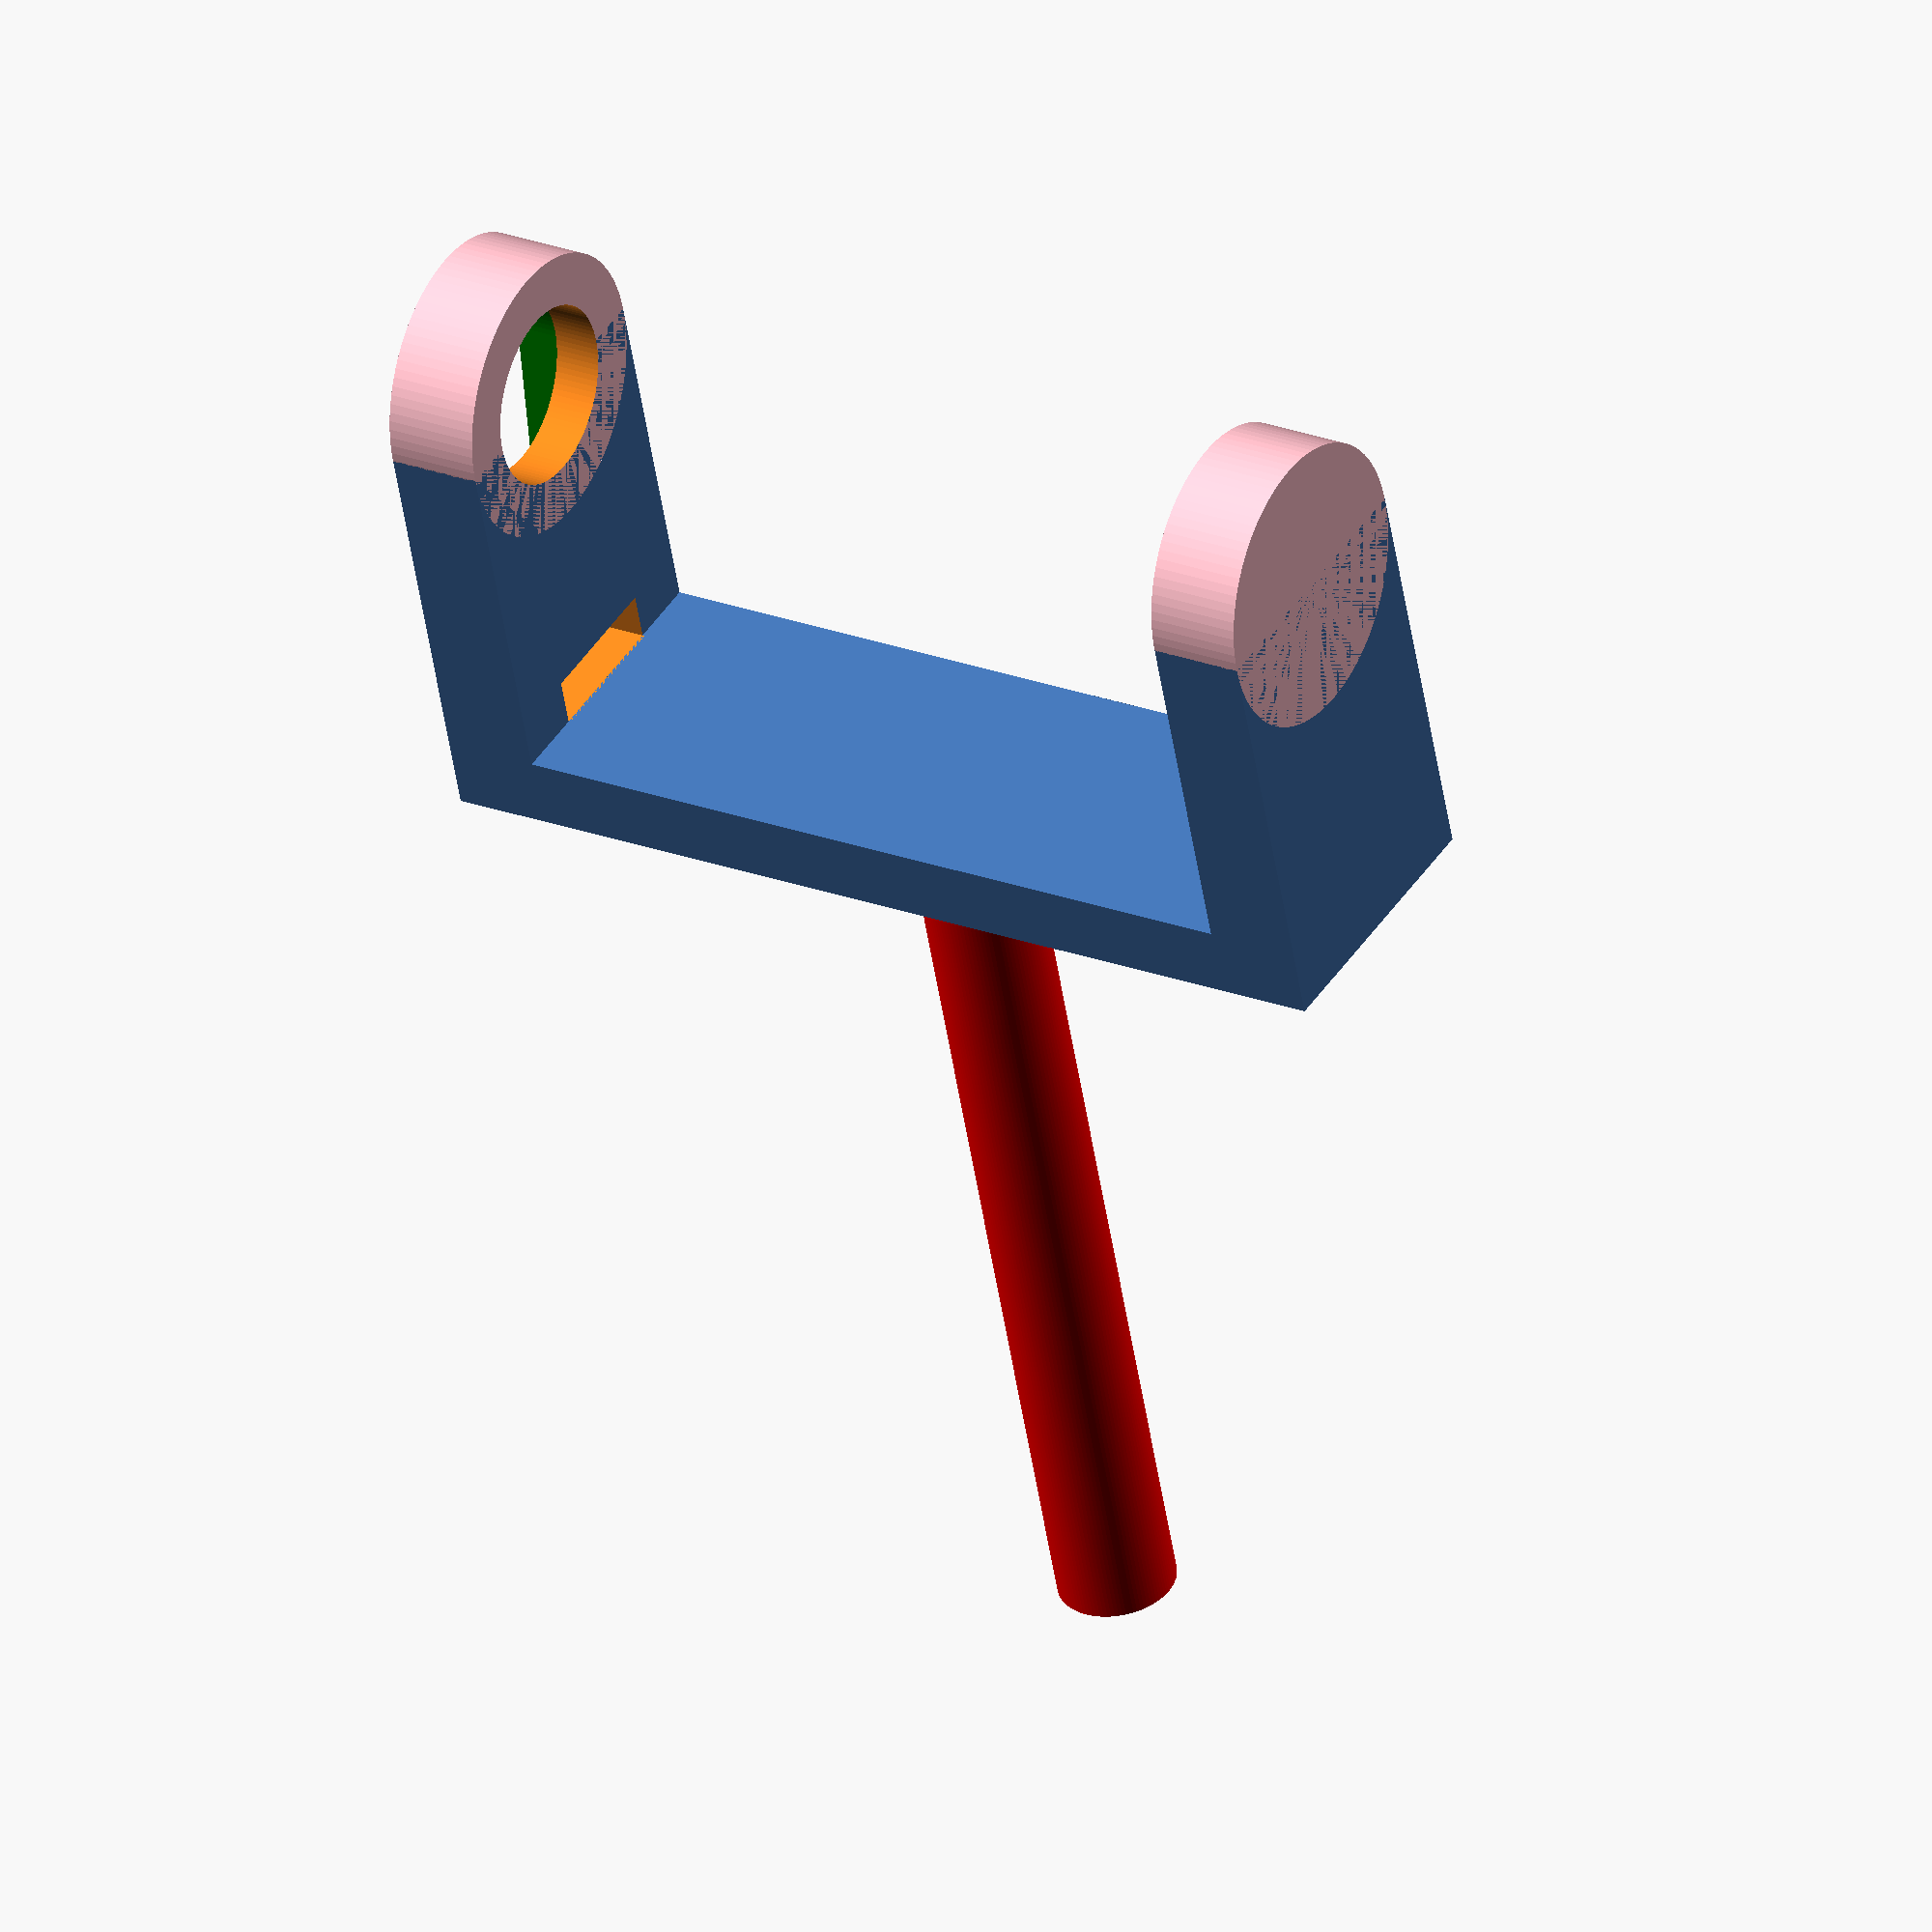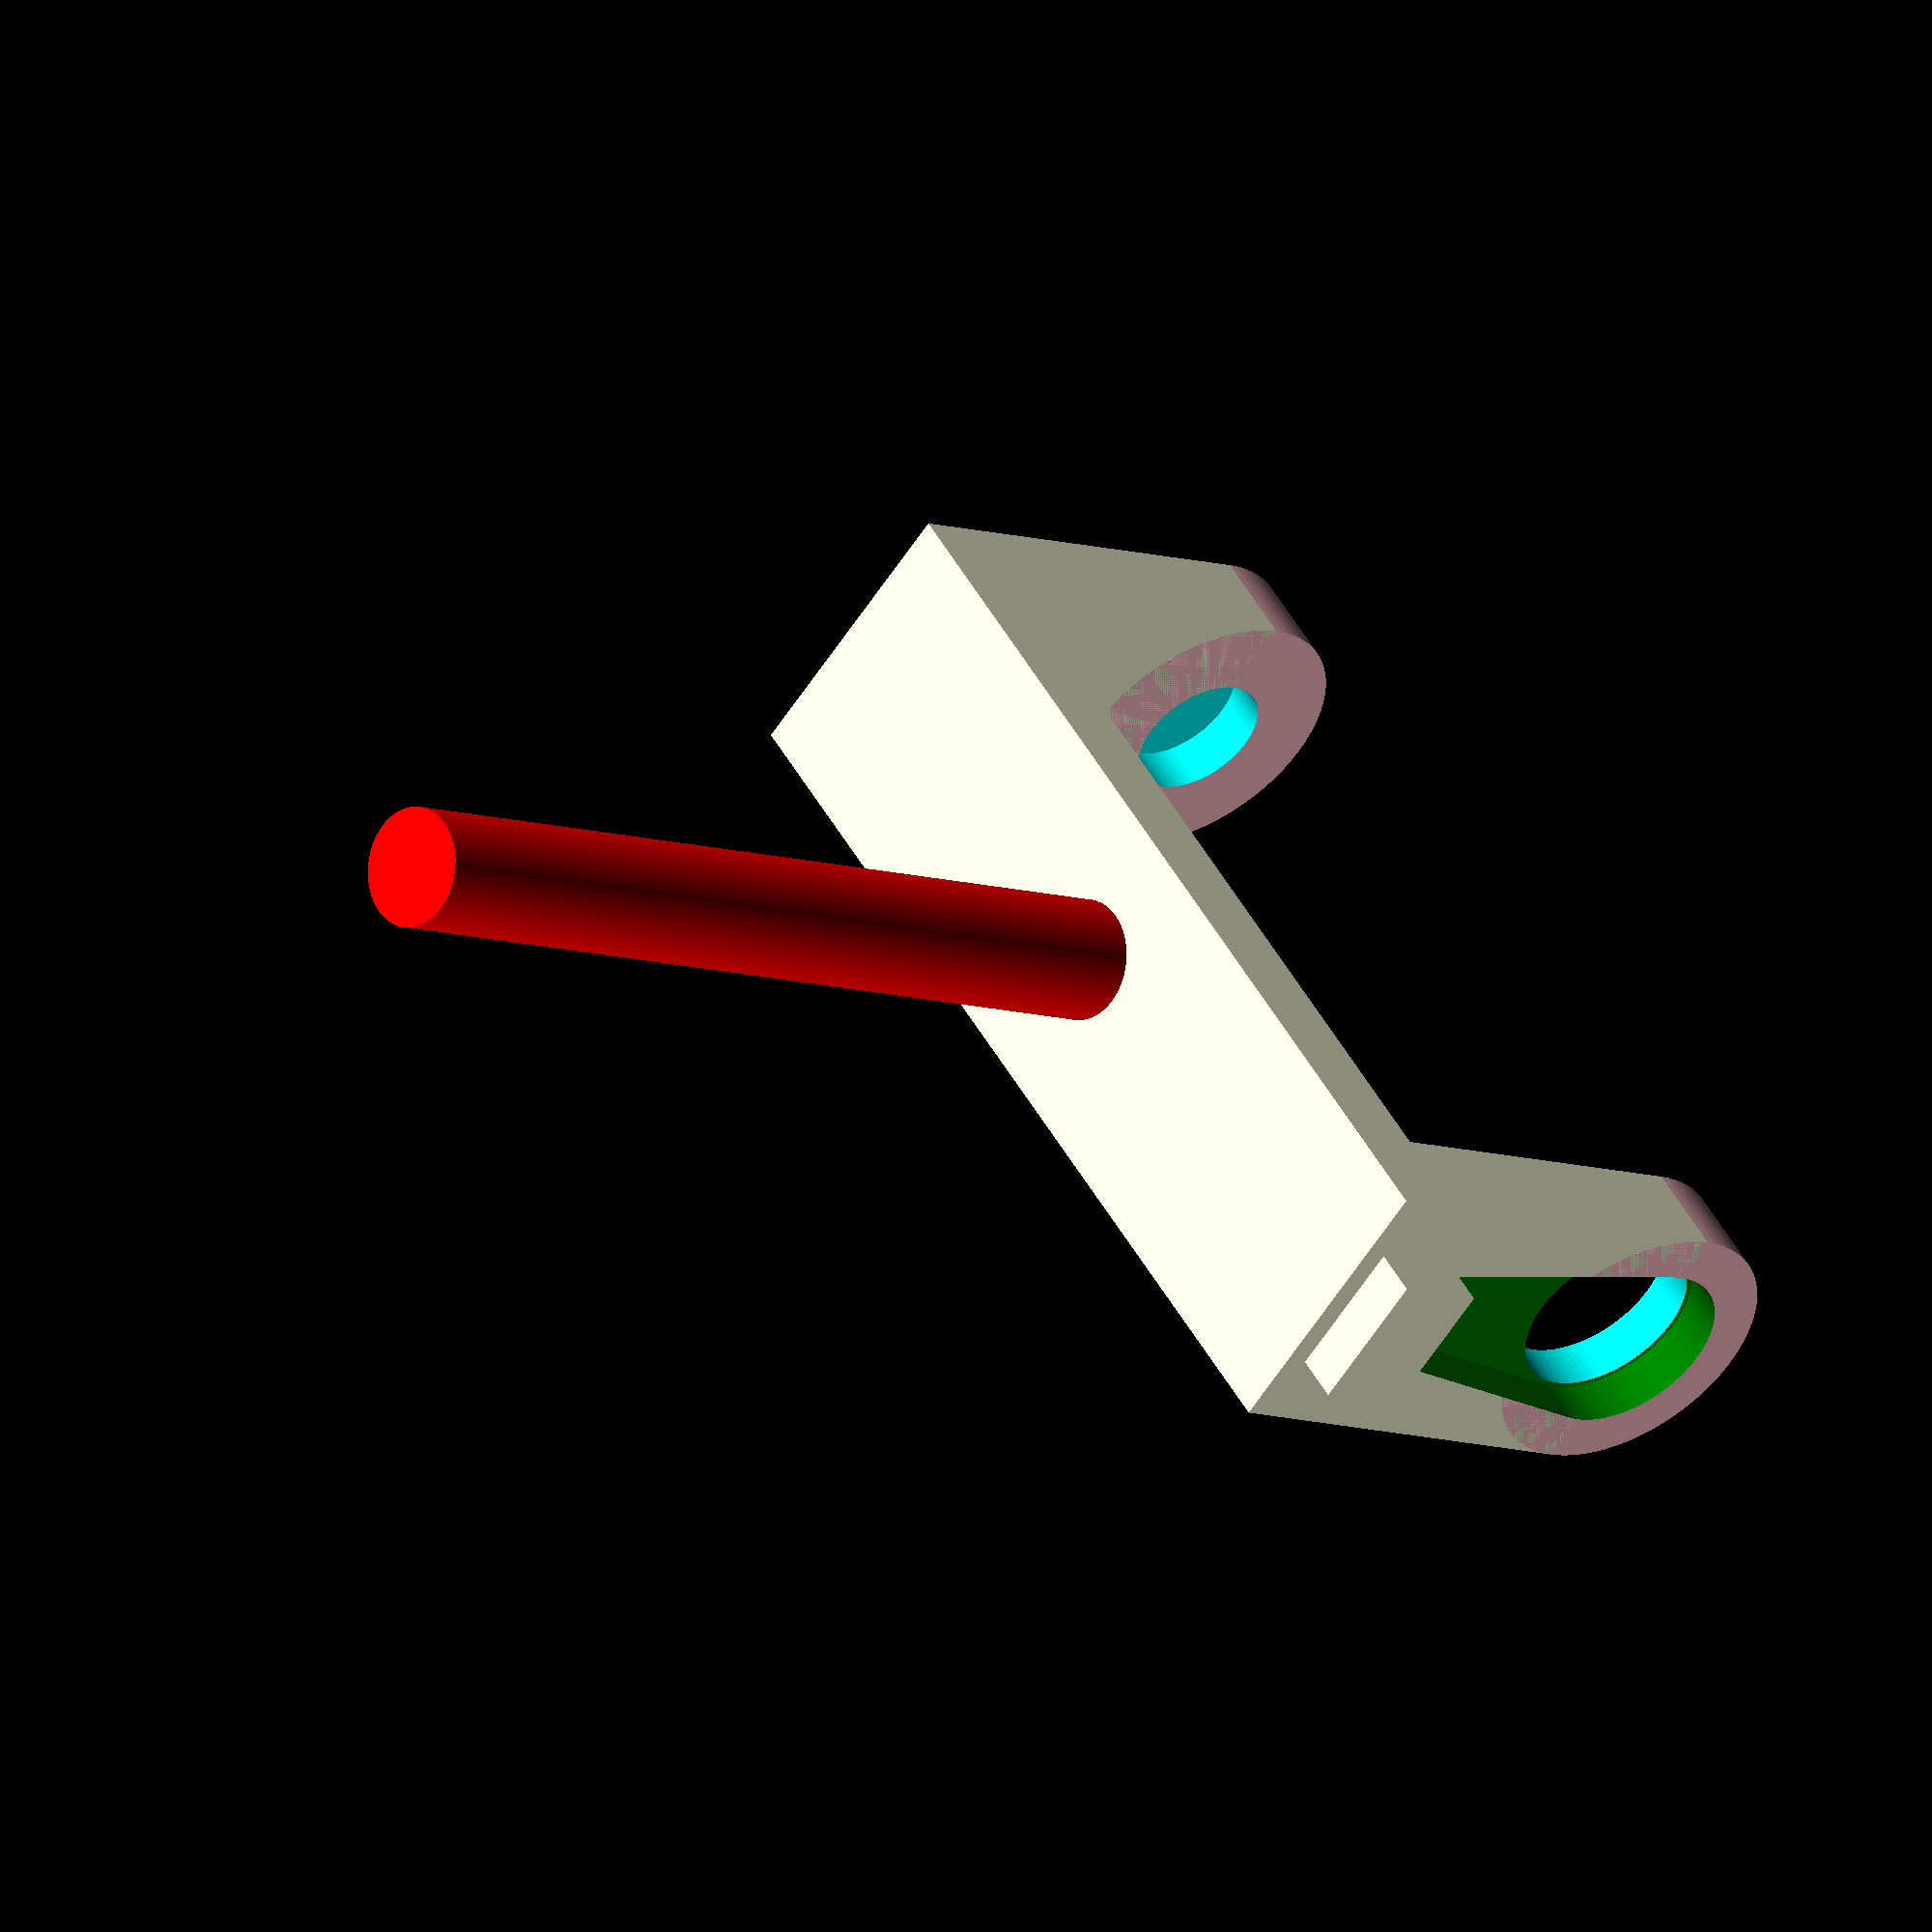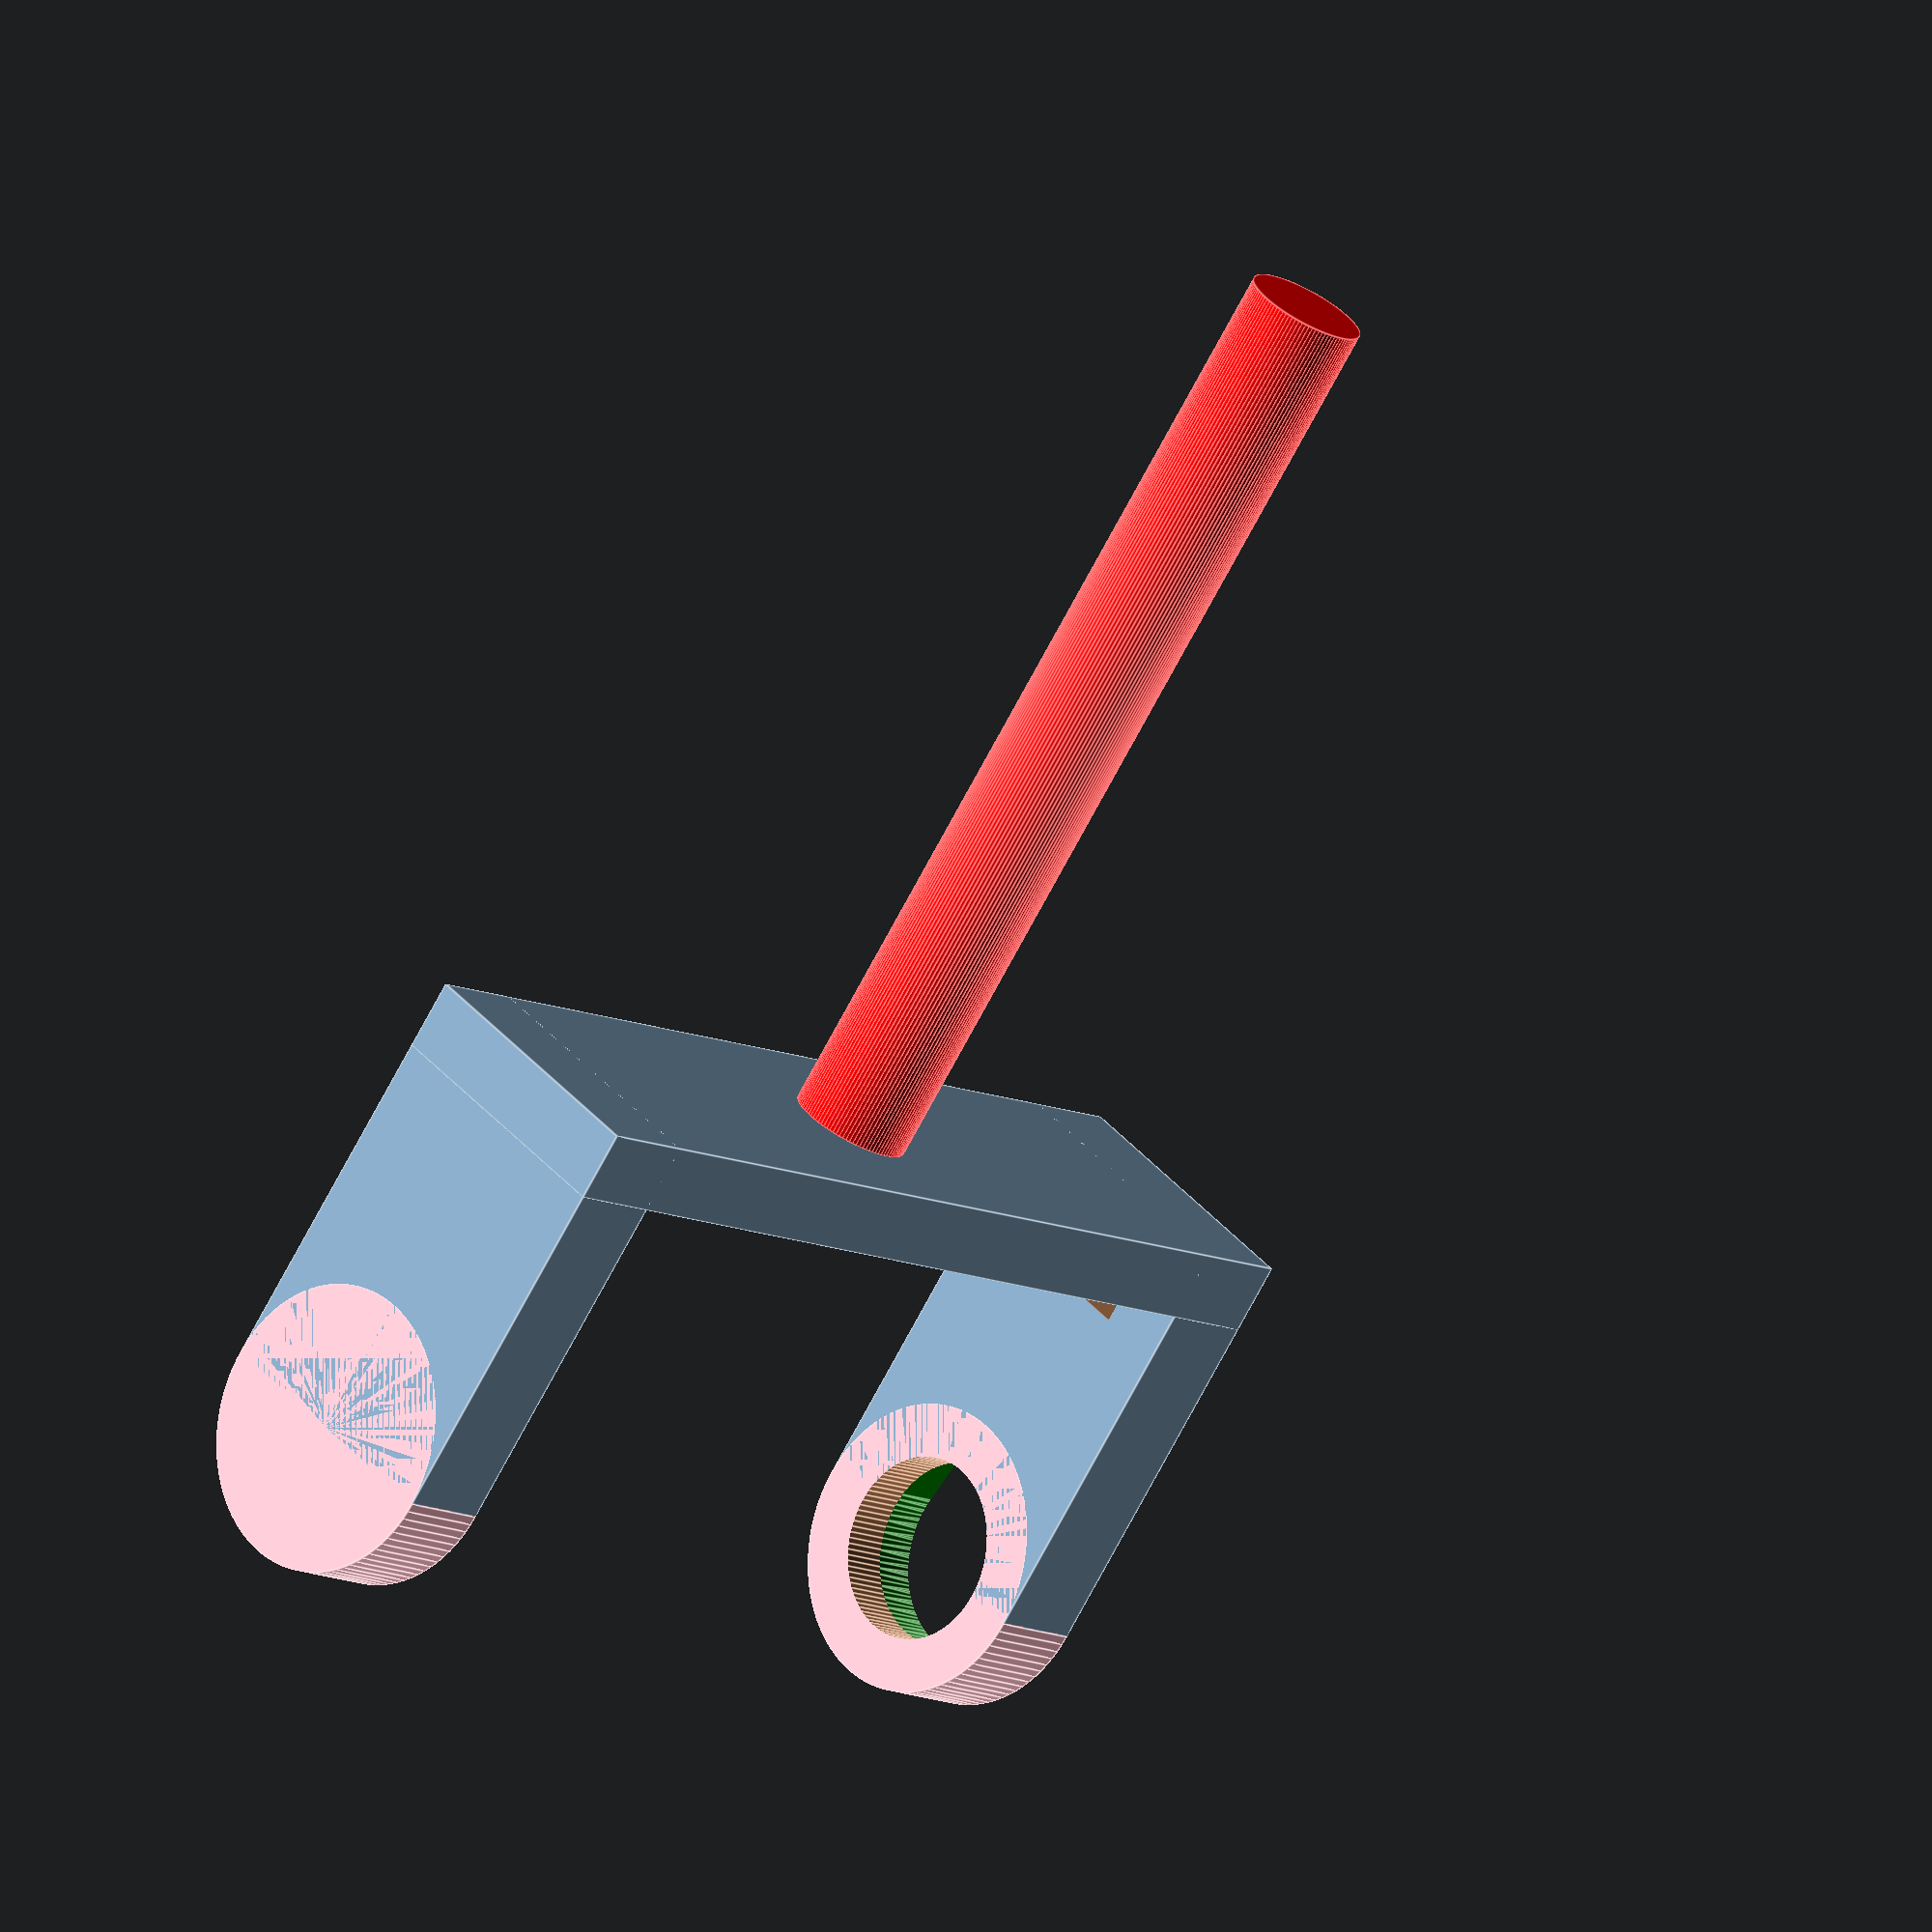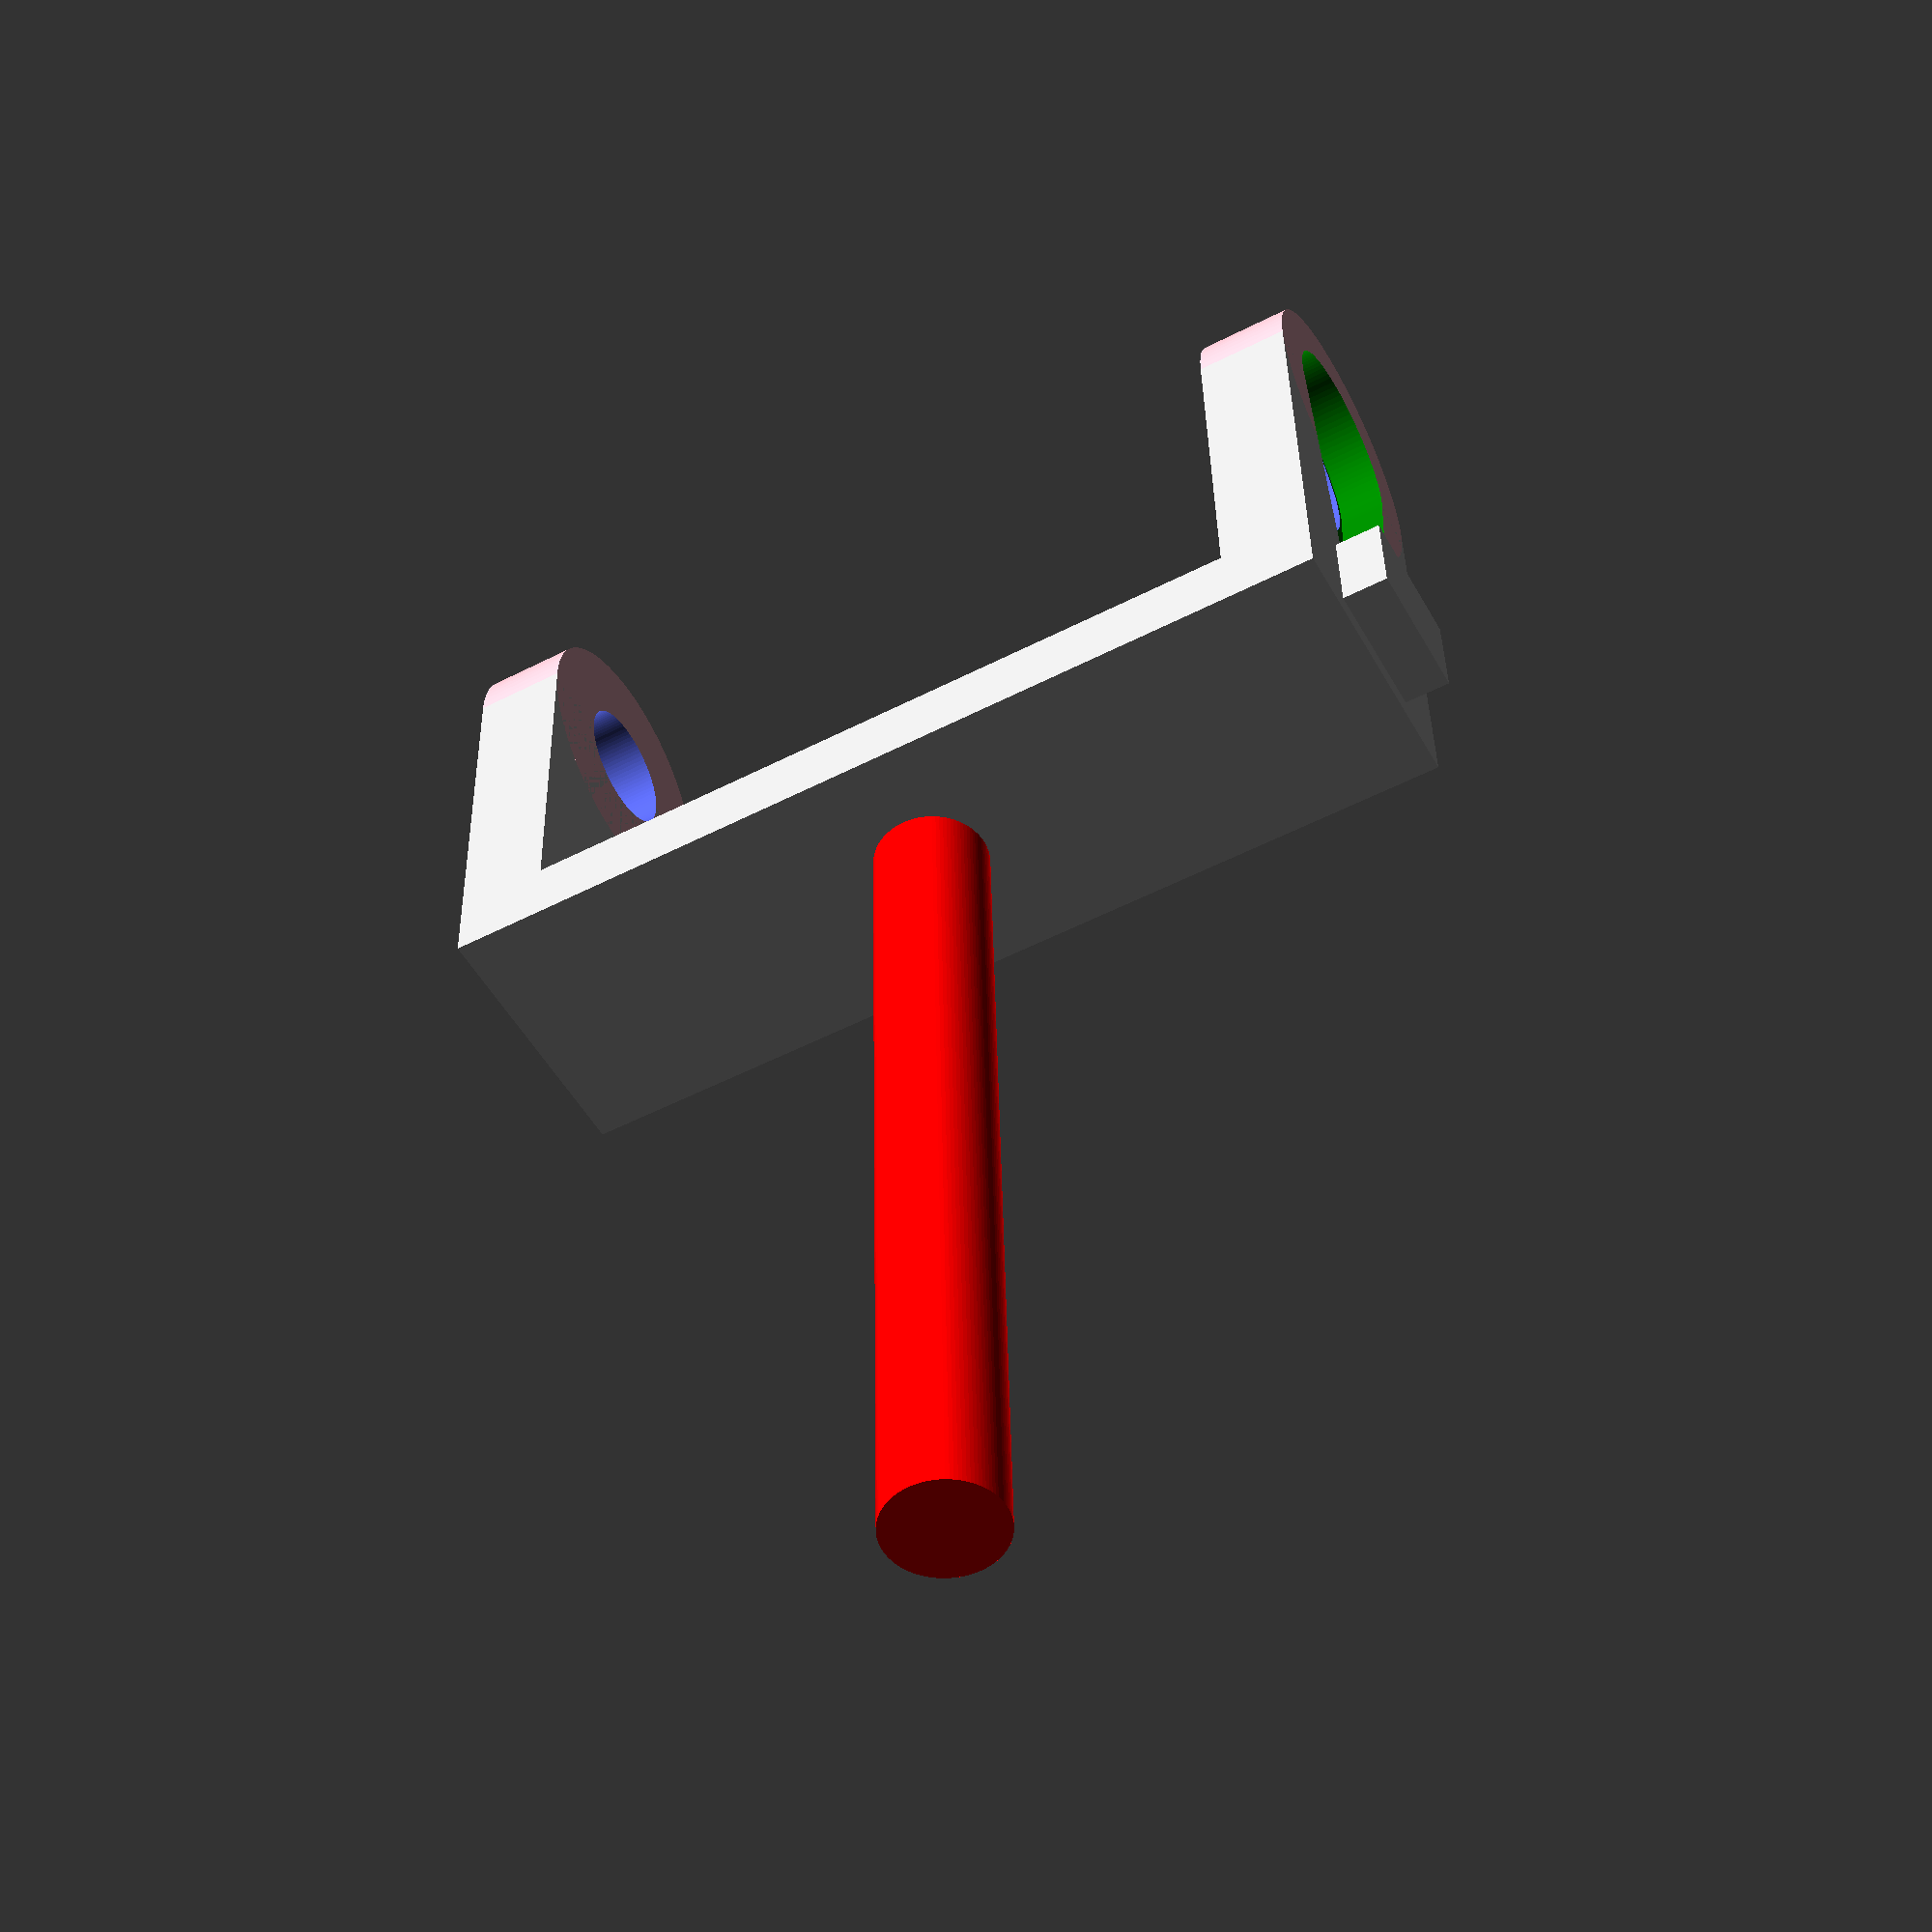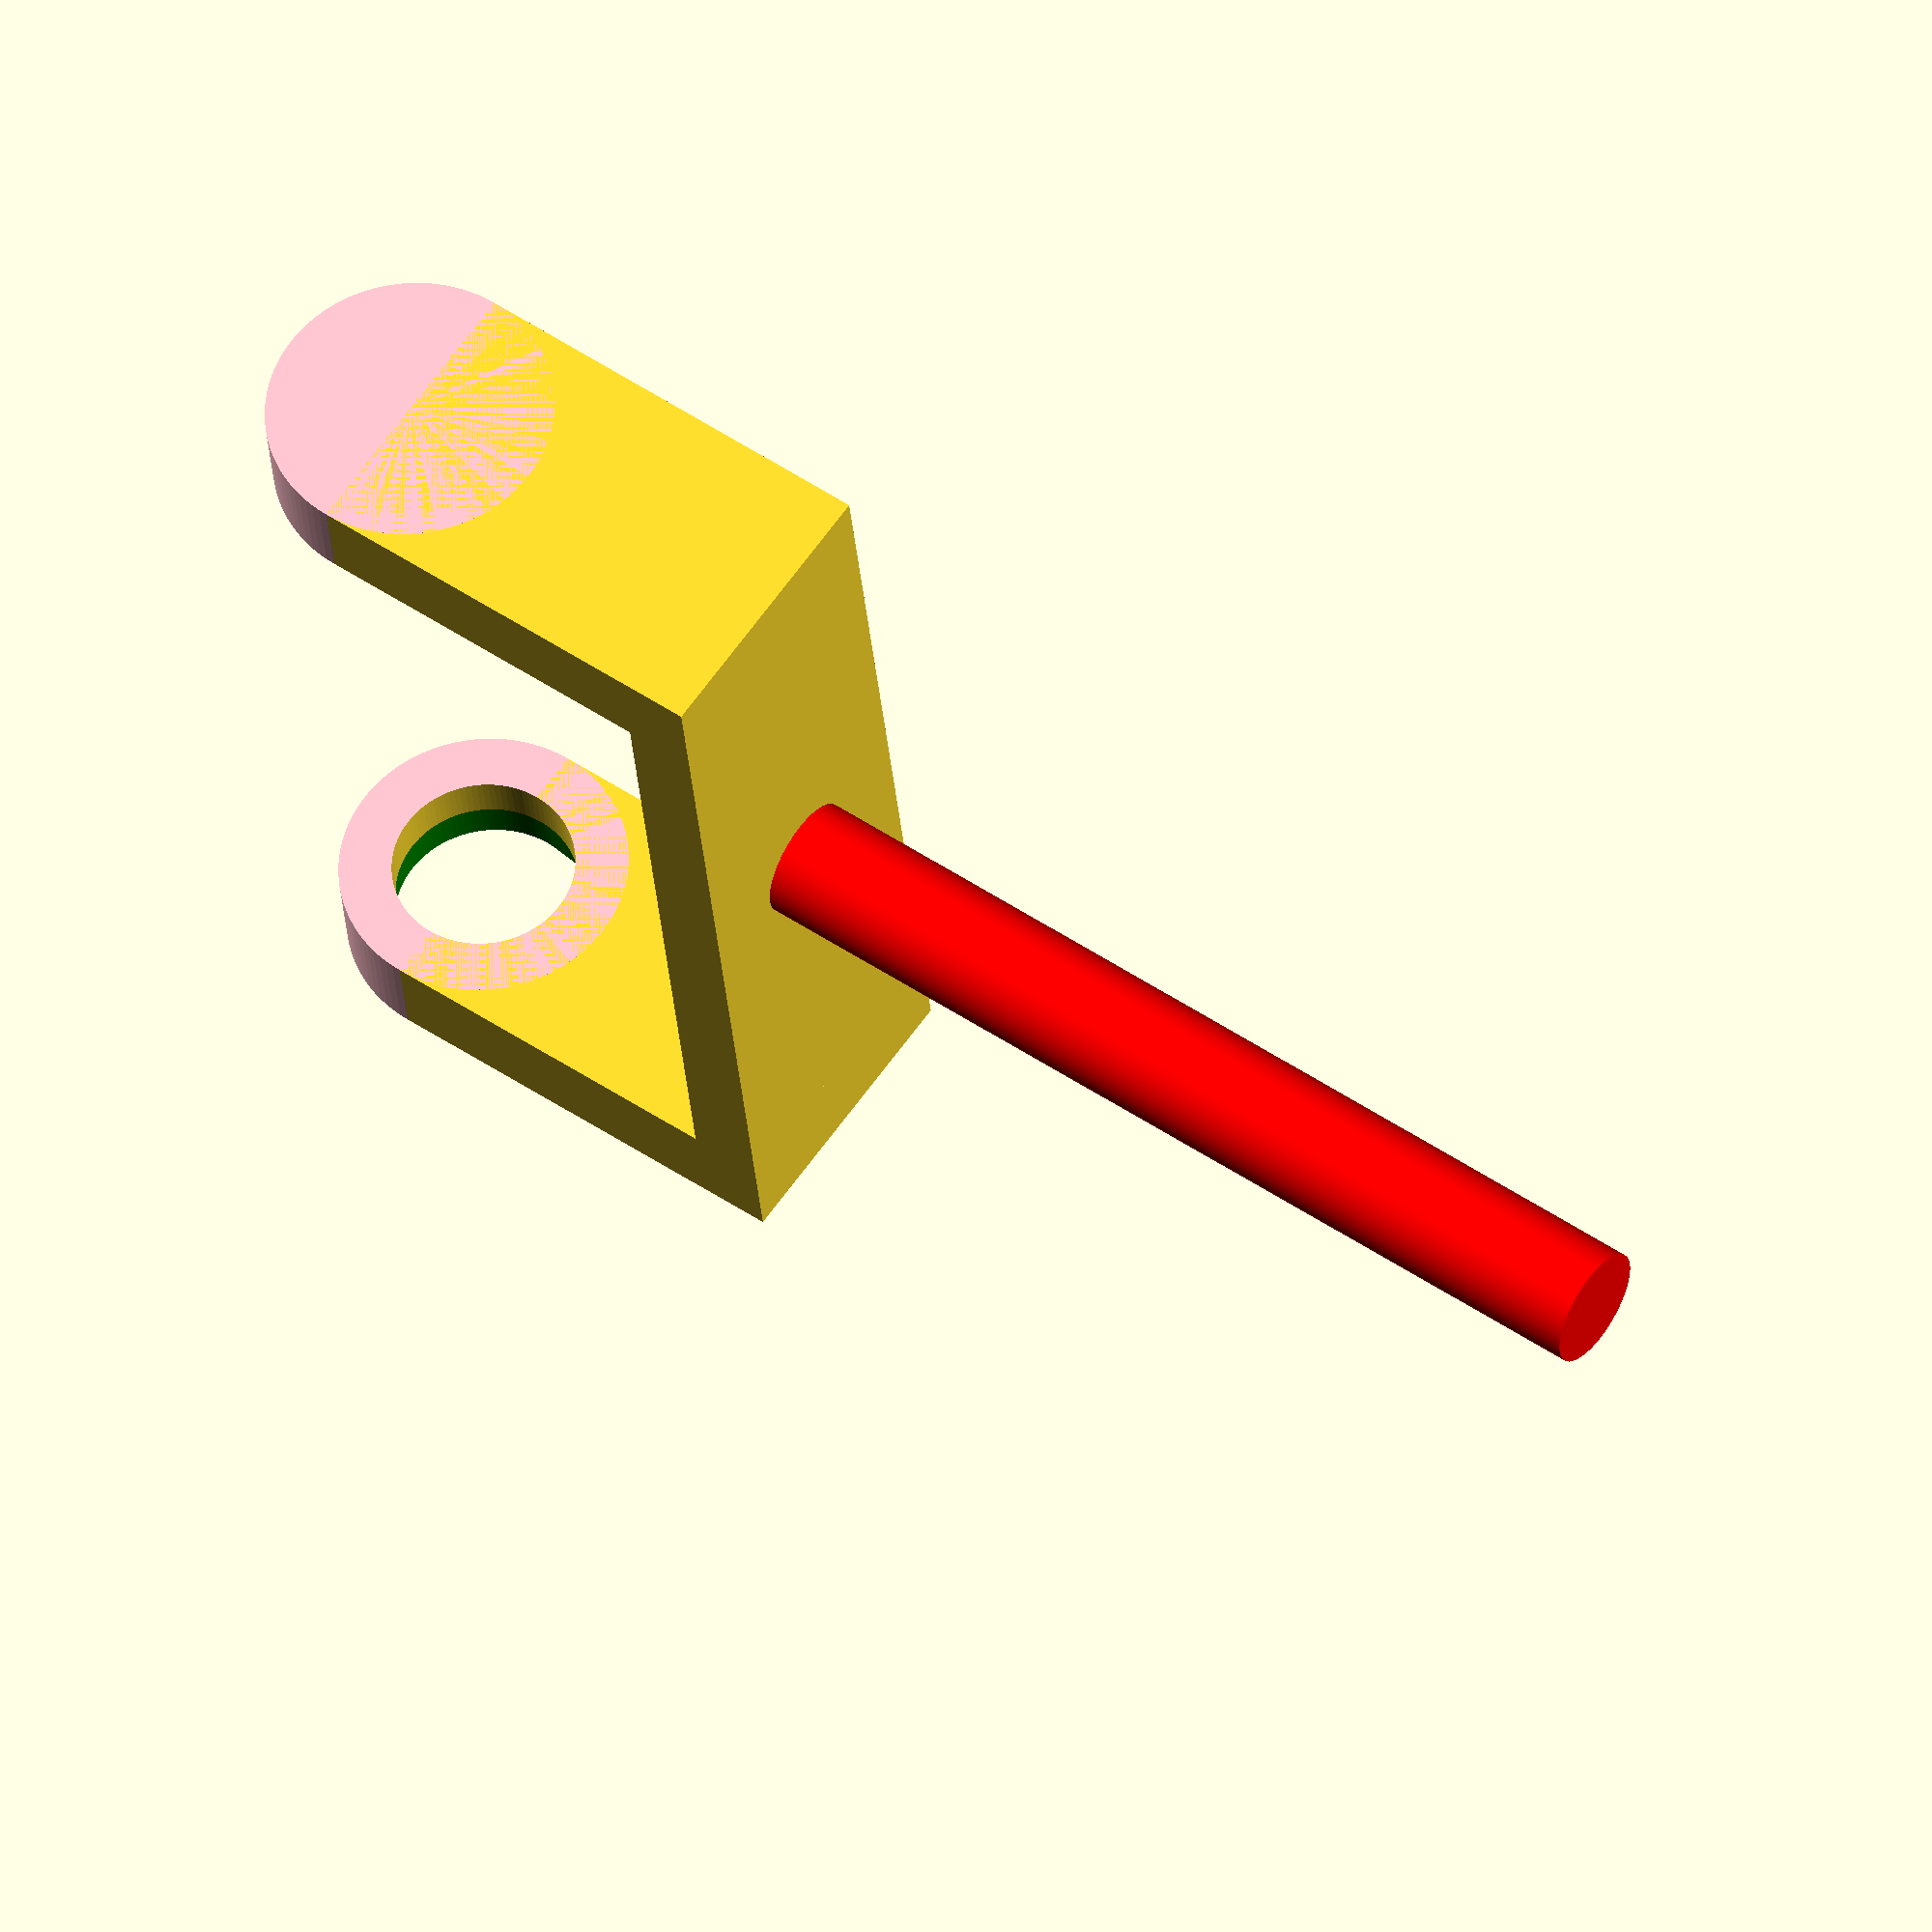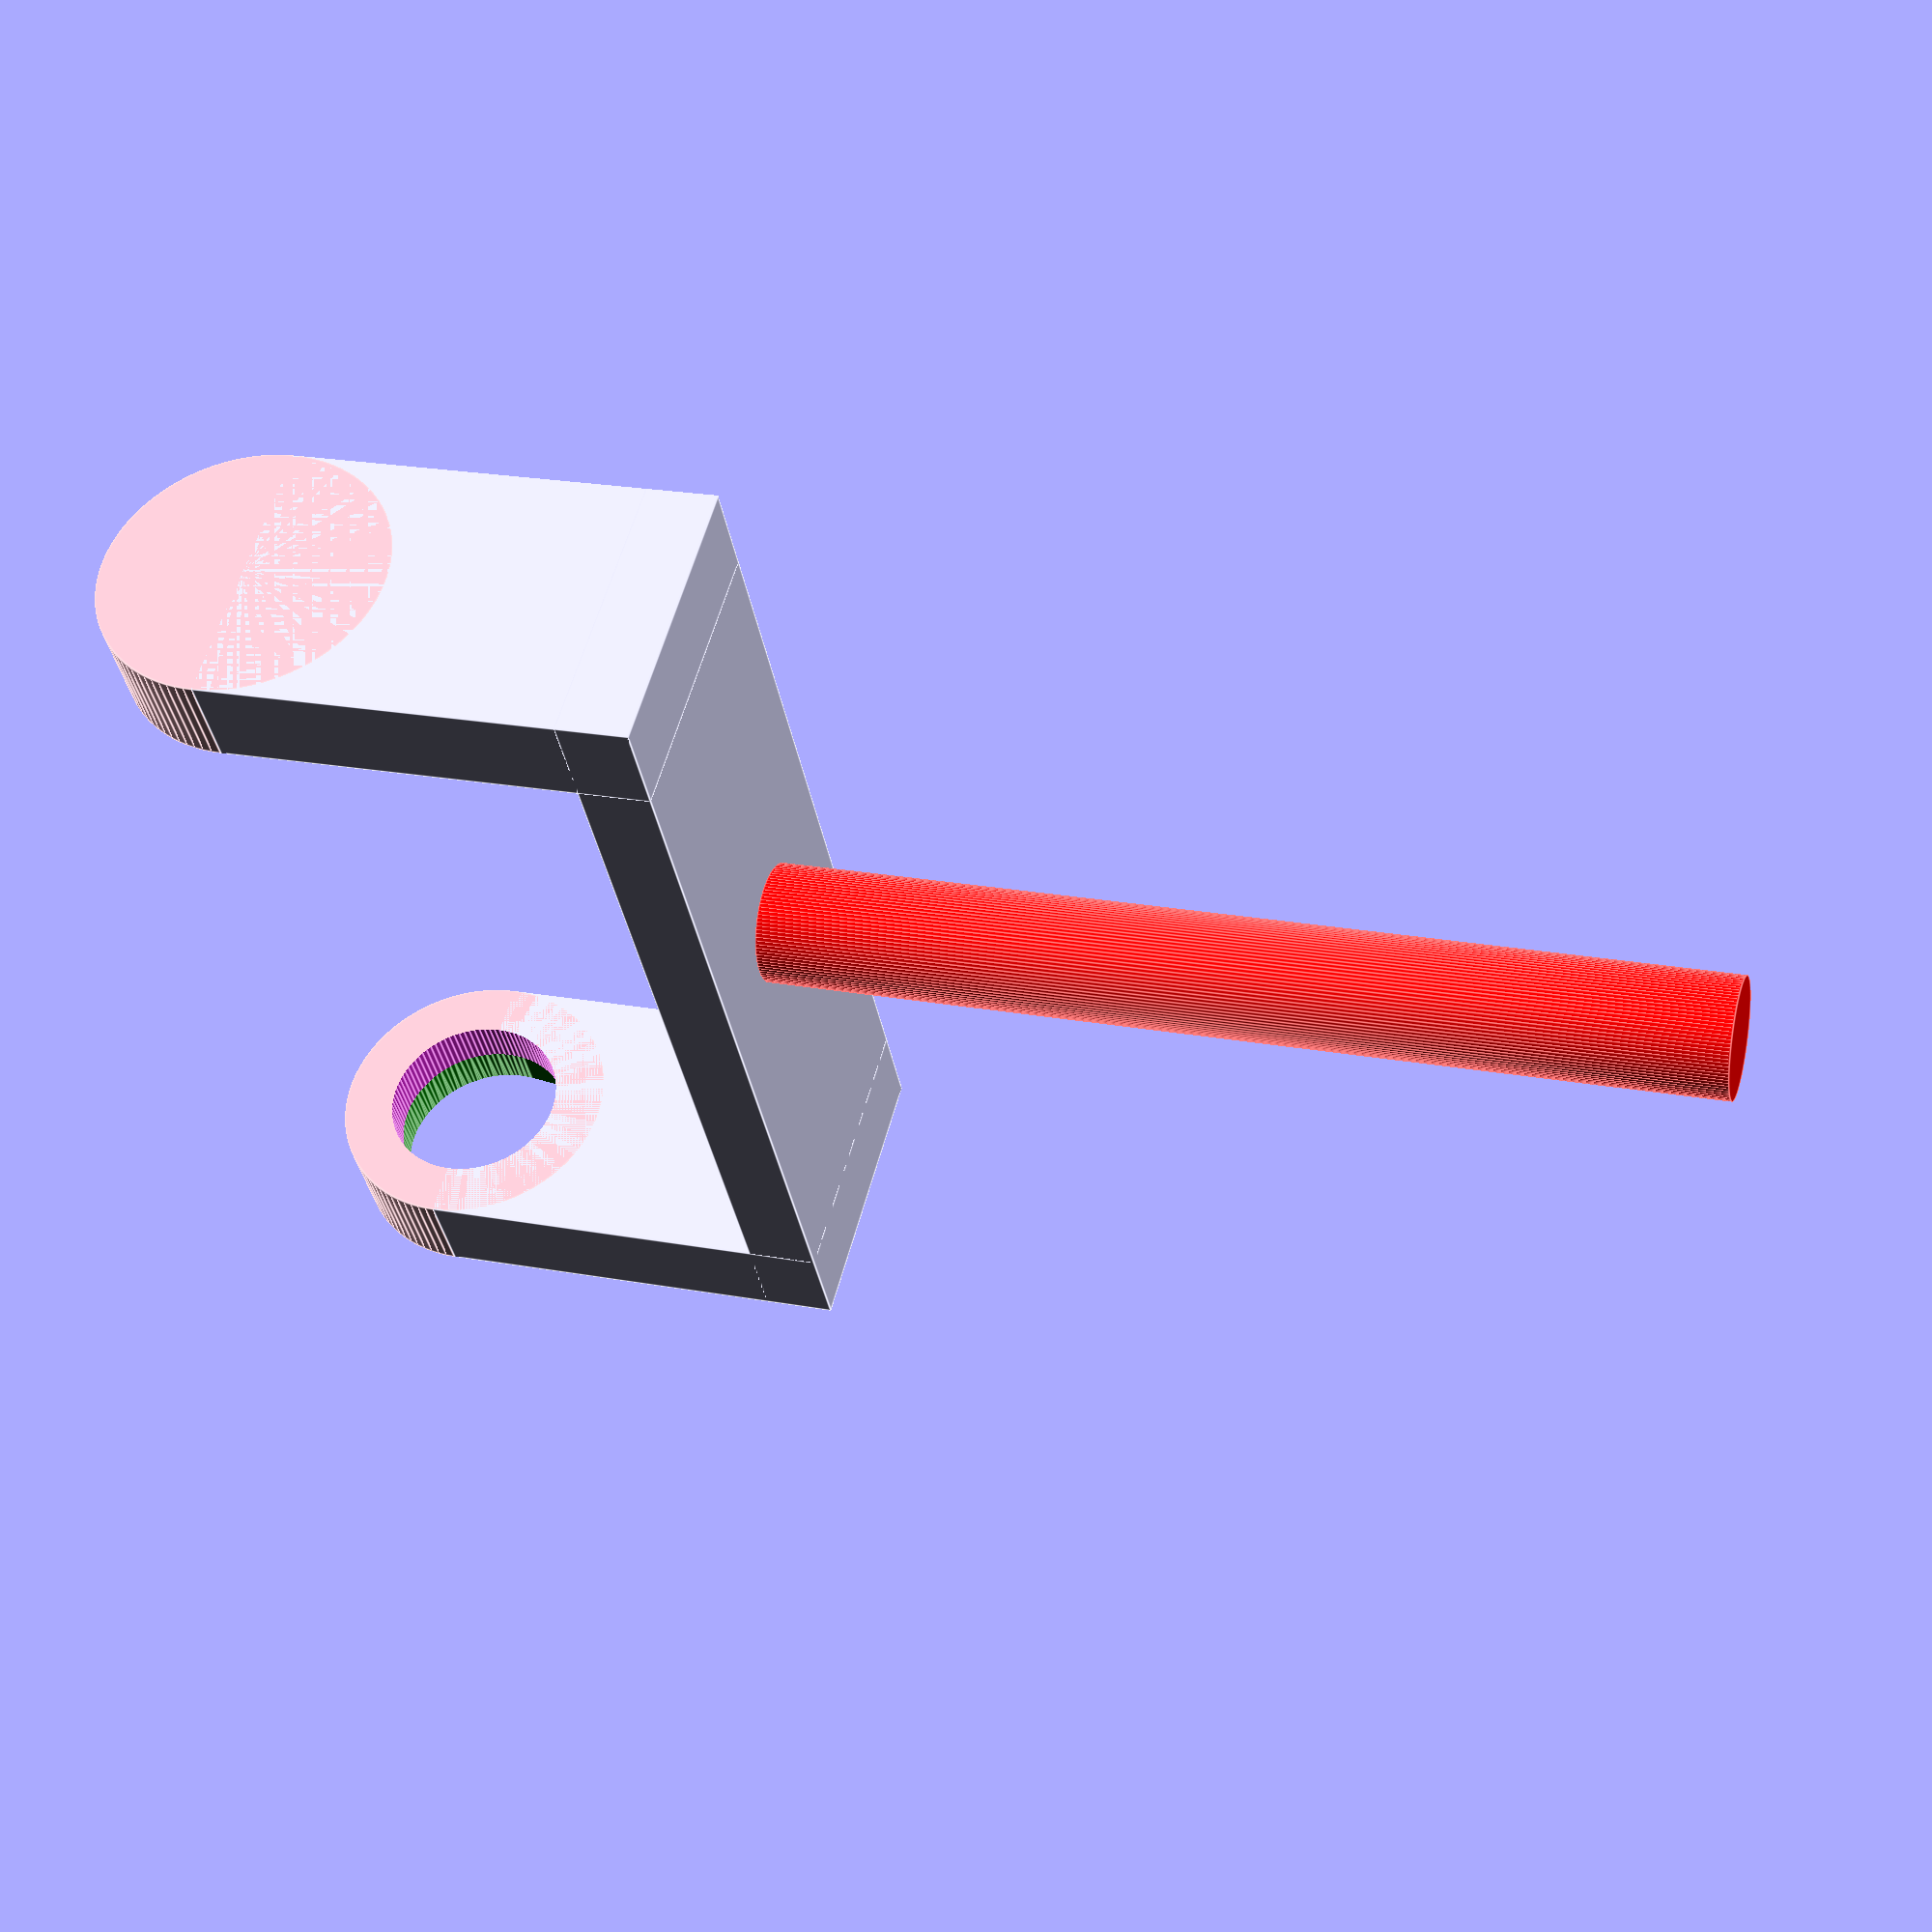
<openscad>
$fn = 100;

difference() {
    union() {
        cube([12,4,18]);
        translate([0,37,0]) cube([12,4,18]);
        cube([12,41,3]);  
        color("pink") translate([6,4,18]) rotate([90,0,0]) cylinder(4,6,6);  
        color("pink") translate([6,41,18]) rotate([90,0,0]) cylinder(4,6,6);  

    }
    
    union() {
        translate([6,2,3]) rotate([90,0,0]) color("green") hull()
        {
            translate([0,0.4,0]) cylinder(6,2.1,2.1);
            translate([0,15,0]) cylinder(6,4,4);
        }    
        translate([6,5,18]) rotate([90,0,0]) cylinder(6,3.8,3.8);
        
        translate([6,39,18]) rotate([90,0,0]) cylinder(6,2.8,2.8);
//        translate([6,4.5,3]) rotate([90,0,0]) cylinder(3,3,3); 
        translate([3,1.1,3]) cube([6,3,2]);       

    }
}

//stopper
translate([3,-2,1]) cube([6,2,4]);

//leg
color("red")translate([6,21,-40]) cylinder(40,2.5,2.5);

//translate([6,21,-51]) color("blue") sphere(5);


</openscad>
<views>
elev=52.0 azim=120.9 roll=8.9 proj=o view=wireframe
elev=187.6 azim=221.6 roll=316.3 proj=o view=wireframe
elev=252.5 azim=311.8 roll=28.0 proj=o view=edges
elev=321.9 azim=118.6 roll=179.0 proj=p view=wireframe
elev=127.2 azim=188.1 roll=54.4 proj=o view=wireframe
elev=157.5 azim=212.7 roll=72.4 proj=p view=edges
</views>
